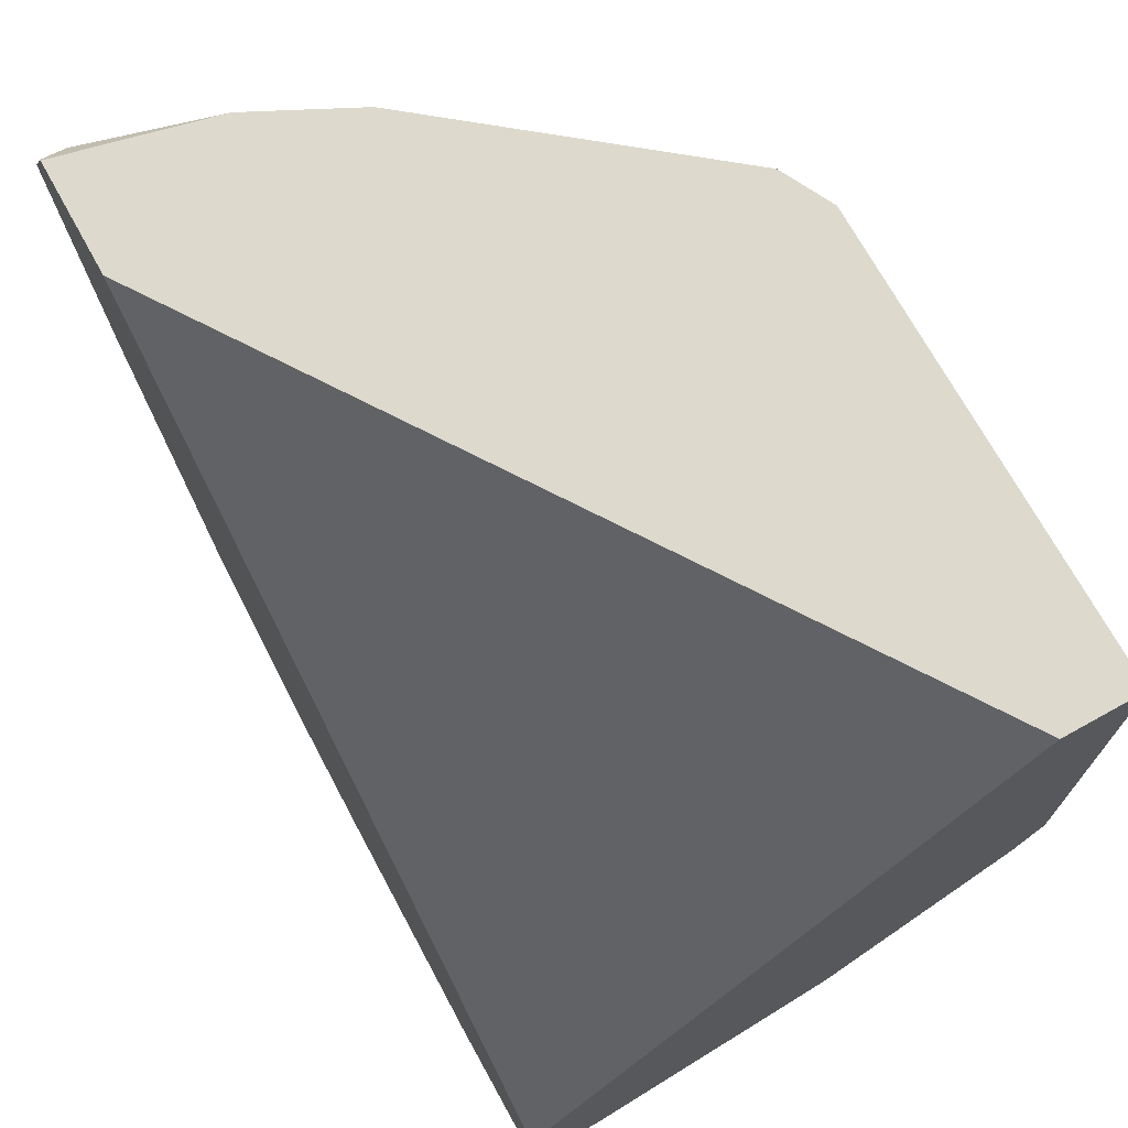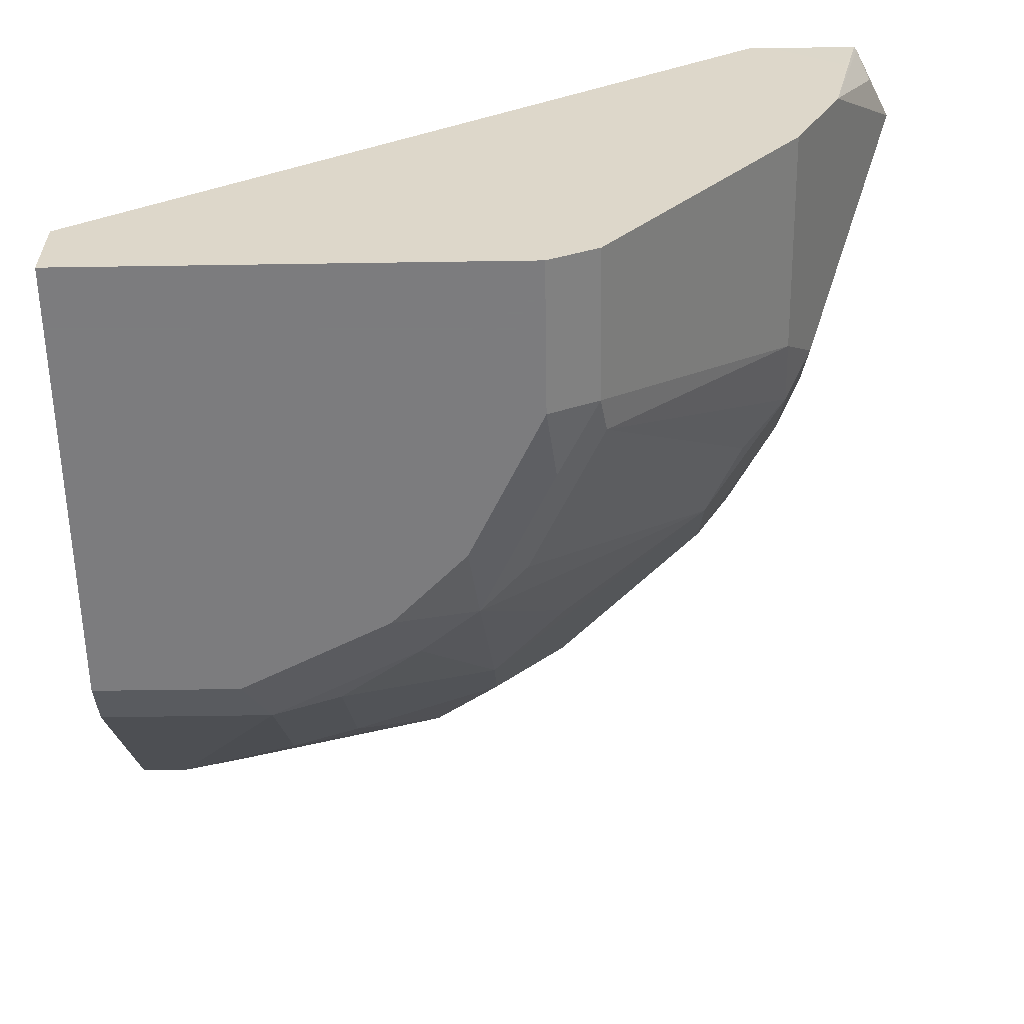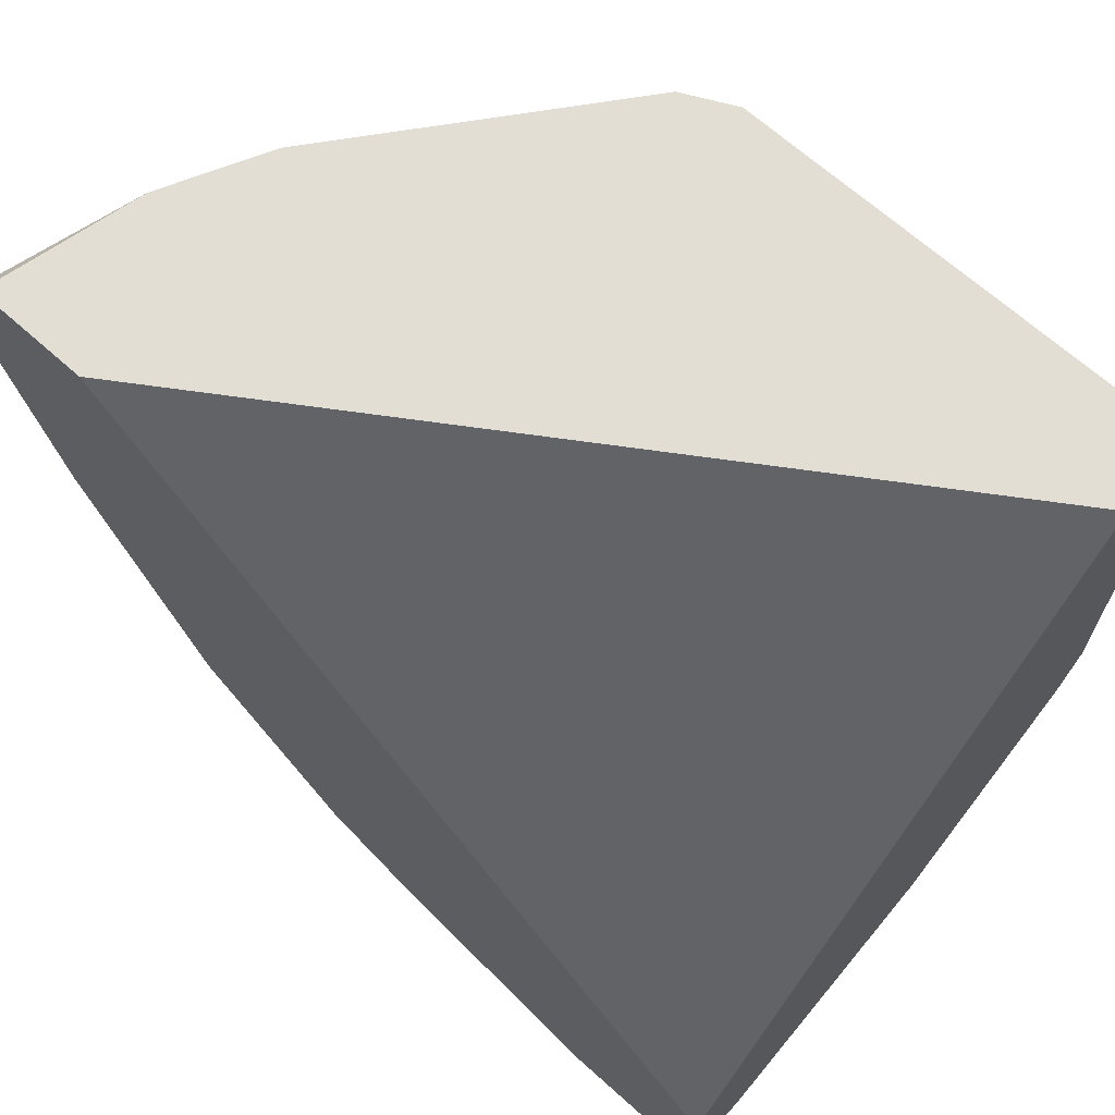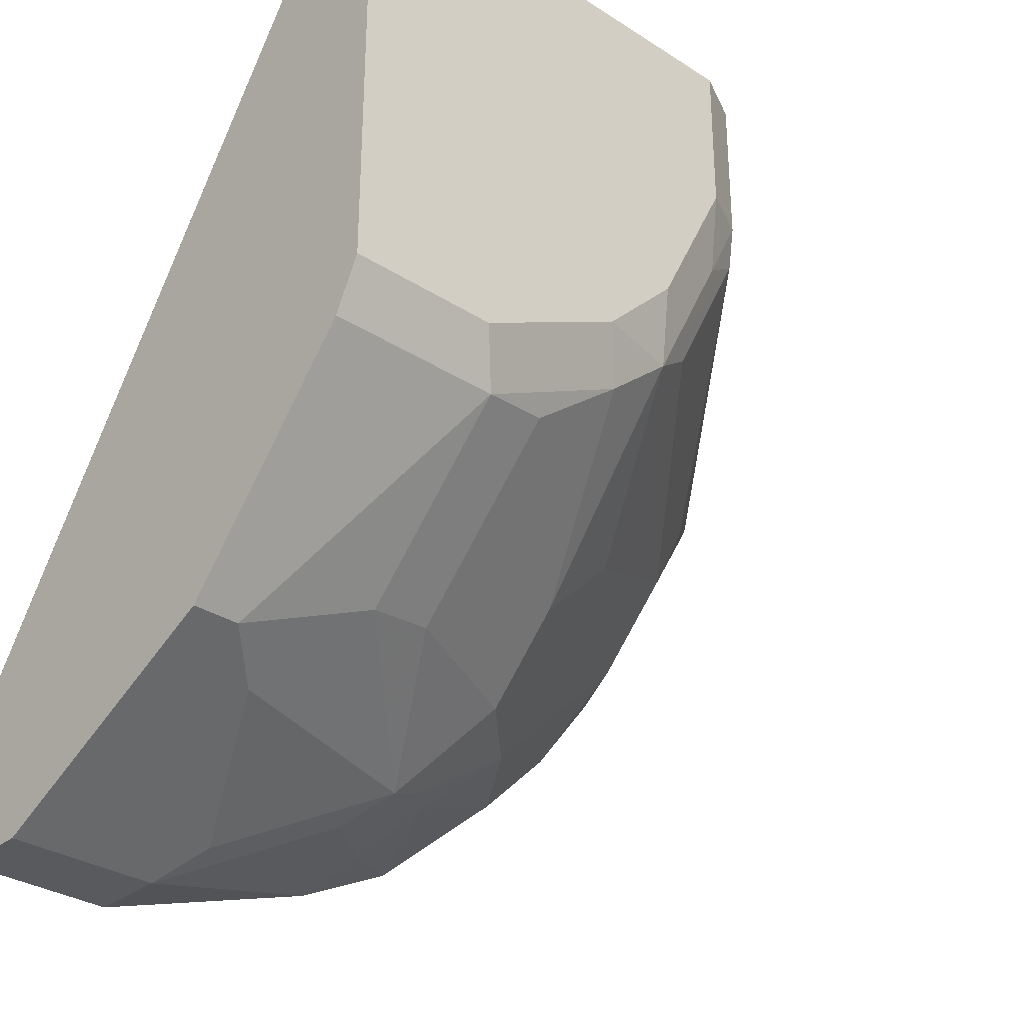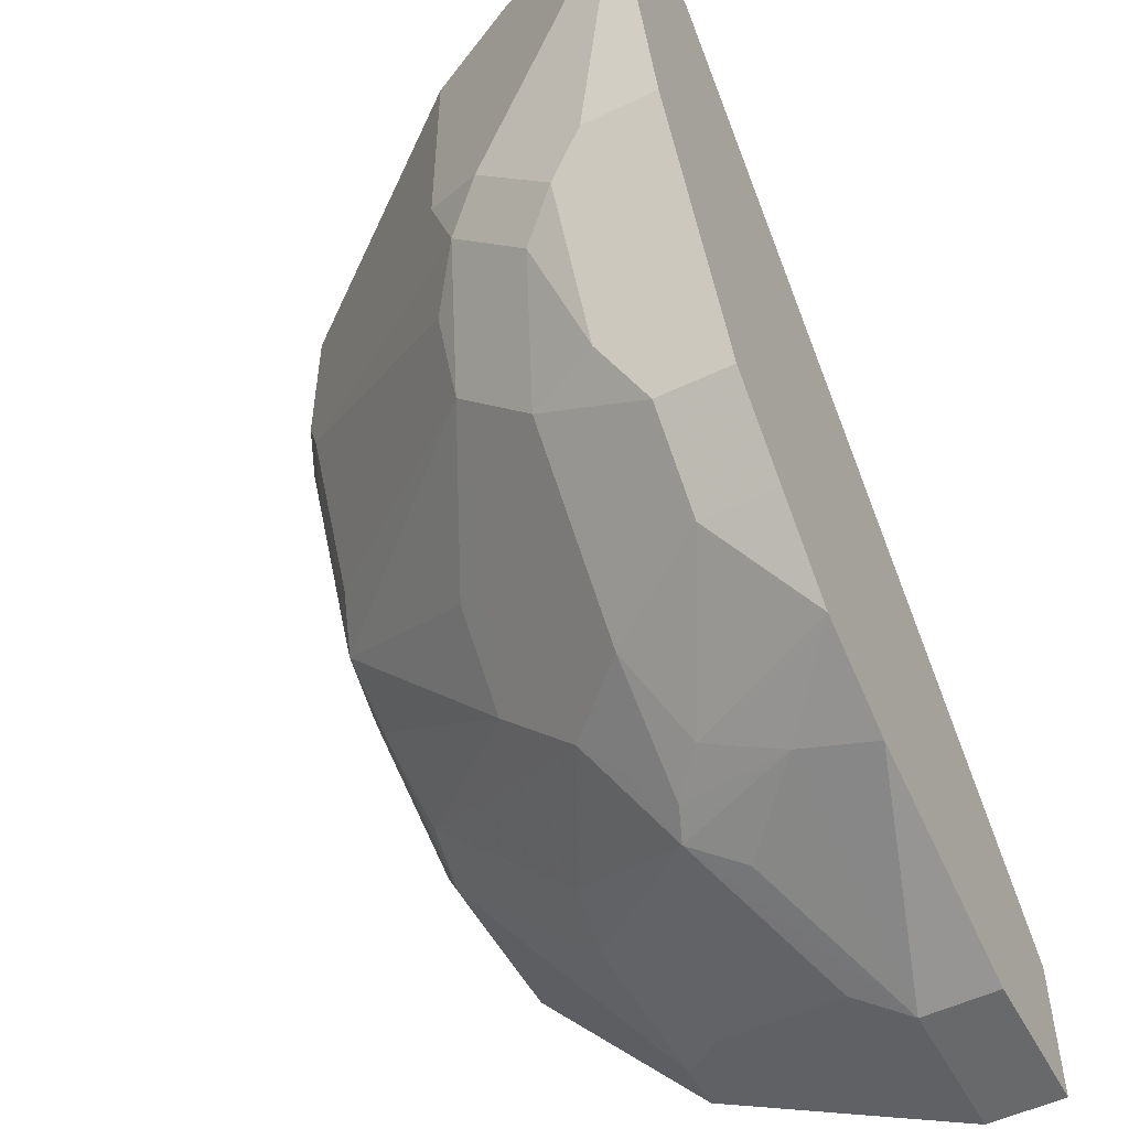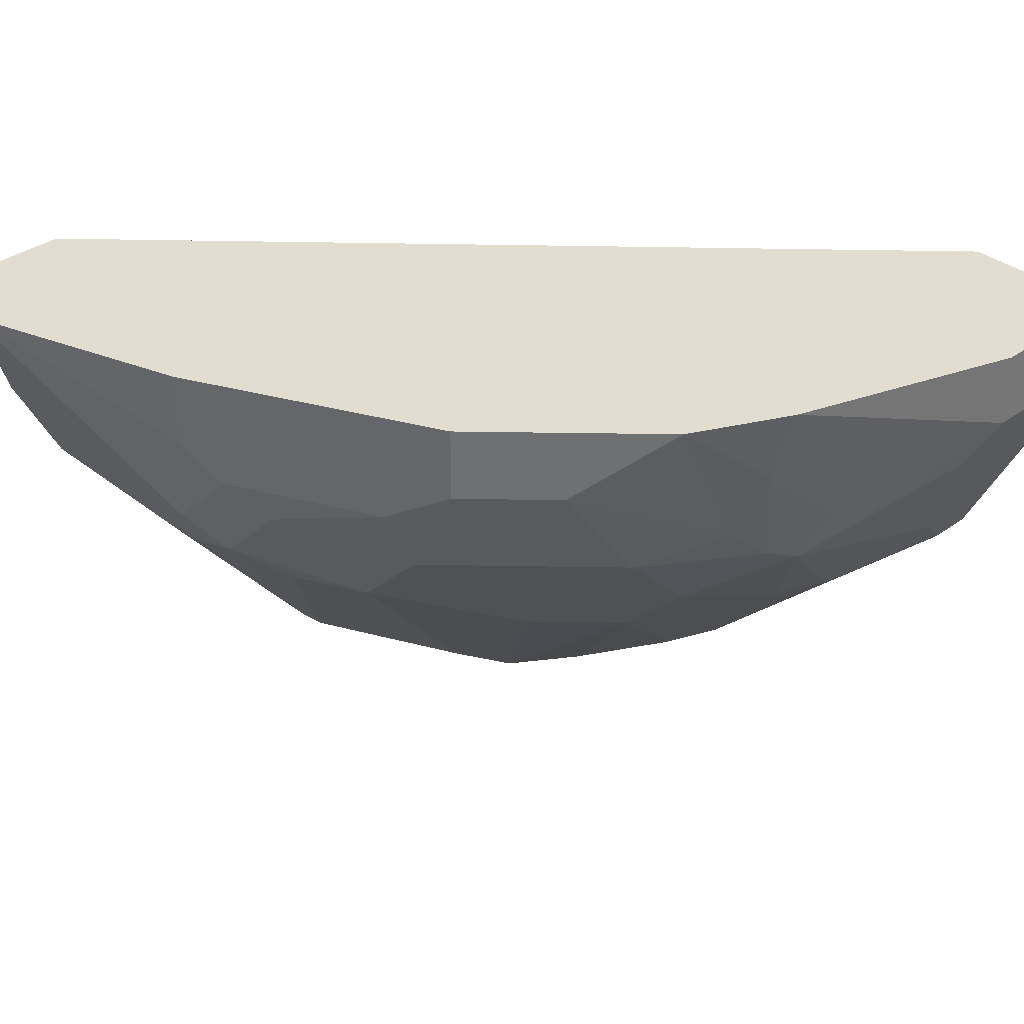
<metadata>
{"format":"obj","ext":"obj","renderer":"f3d","projection":"perspective","resolution":1024,"background":"white","views":[{"elev":72.0,"azim":-119.0,"up":"+Z"},{"elev":-58.9,"azim":0.9,"up":"+Y"},{"elev":67.3,"azim":-138.1,"up":"+Z"},{"elev":-31.7,"azim":-42.2,"up":"+Z"},{"elev":-52.6,"azim":117.3,"up":"+Z"},{"elev":35.1,"azim":136.3,"up":"+Y"}]}
</metadata>
<code>
v 0.232 -0.8229 -0.0211
v 0.2319 -0.8229 -0.0208
v 0.211 -0.865 0.0008094
v 0.232 -0.8229 -0.02126
v 0.2235 -0.8229 -0.003887
v 0.225 -0.8298 -0.007033
v 0.2216 -0.8229 -0.0001708
v 0.2208 -0.8229 0.0007866
v 0.216 -0.8413 0.0008094
v 0.2042 -0.8785 0.0008094
v 0.211 -0.865 -0.0633
v 0.211 -0.8439 -0.08441
v 0.211 -0.8229 -0.08441
v 0.1962 -0.8229 0.0008094
v 0.2164 -0.8382 0.0008094
v 0.1969 -0.8931 0.0008094
v 0.1969 -0.8931 -0.0633
v 0.2057 -0.8755 -0.07385
v 0.2057 -0.8544 -0.09494
v 0.1969 -0.8439 -0.1125
v 0.2109 -0.8229 -0.0845
v 0.1894 -0.8229 0.0008094
v 0.1406 -0.9634 0.0008094
v 0.1406 -0.9634 -0.04221
v 0.1424 -0.9599 -0.05276
v 0.1978 -0.8861 -0.08441
v 0.1978 -0.865 -0.1055
v 0.1846 -0.8544 -0.1371
v 0.1758 -0.8439 -0.1547
v 0.1898 -0.8229 -0.1267
v 0.1968 -0.8229 -0.1126
v 0.001247 -0.9489 0.0008094
v 0.001315 -0.8229 -0.1898
v 0.1266 -0.9704 0.0008094
v 0.1266 -0.9704 -0.04221
v 0.1292 -0.9652 -0.0633
v 0.1846 -0.8966 -0.09494
v 0.1081 -0.9652 -0.1055
v 0.1213 -0.9599 -0.09494
v 0.174 -0.8966 -0.116
v 0.174 -0.8755 -0.1371
v 0.1758 -0.8229 -0.1547
v 0.1547 -0.8439 -0.1758
v 0.001247 -0.9704 0.0008094
v 0.001247 -0.8229 -0.1902
v 0.1055 -0.9704 -0.08441
v 0.08439 -0.9704 -0.1055
v 0.09143 -0.9634 -0.1195
v 0.1108 -0.9177 -0.1582
v 0.1318 -0.9177 -0.1371
v 0.1108 -0.8966 -0.1793
v 0.1529 -0.8755 -0.1582
v 0.1547 -0.8229 -0.1758
v 0.1318 -0.8755 -0.1793
v 0.1125 -0.865 -0.1969
v 0.1335 -0.8229 -0.1969
v 0.001247 -0.9704 -0.1266
v 0.001247 -0.8229 -0.2321
v 0.0422 -0.9704 -0.1266
v 0.04924 -0.9634 -0.1406
v 0.06858 -0.9599 -0.1371
v 0.06858 -0.9177 -0.1793
v 0.09143 -0.879 -0.2039
v 0.1055 -0.8861 -0.1899
v 0.1002 -0.8755 -0.2004
v 0.1081 -0.8439 -0.2057
v 0.1195 -0.8229 -0.2039
v 0.001247 -0.9634 -0.1406
v 0.0422 -0.8229 -0.2321
v 0.001247 -0.8439 -0.2321
v 0.01408 -0.9142 -0.1969
v 0.04924 -0.9212 -0.1828
v 0.02815 -0.9001 -0.2039
v 0.04924 -0.8579 -0.225
v 0.0422 -0.8439 -0.2321
v 0.08439 -0.865 -0.211
v 0.1055 -0.8229 -0.2109
v 0.001247 -0.9142 -0.1969
v 0.001247 -0.872 -0.218
v 0.001247 -0.9001 -0.2039
v 0.03517 -0.872 -0.218
f 38 47 48
f 40 50 49
f 38 48 49
f 38 49 50
f 38 50 40
f 38 40 39
f 40 49 51
f 43 56 53
f 40 52 41
f 43 52 54
f 43 54 55
f 43 55 56
f 47 60 48
f 47 59 60
f 38 46 47
f 40 51 52
f 35 38 36
f 29 53 42
f 34 46 35
f 48 60 61
f 29 52 43
f 29 43 53
f 32 33 45
f 32 45 58
f 32 58 70
f 32 70 79
f 35 46 38
f 32 79 80
f 32 78 68
f 32 68 57
f 32 57 44
f 34 44 57
f 34 57 59
f 34 59 47
f 34 47 46
f 32 80 78
f 48 61 49
f 71 78 80
f 51 54 52
f 63 74 75
f 63 75 76
f 63 76 66
f 63 66 65
f 63 72 73
f 66 76 75
f 66 75 77
f 63 73 74
f 66 77 67
f 70 75 81
f 70 81 79
f 29 41 52
f 71 80 73
f 71 73 72
f 73 80 79
f 73 79 81
f 69 77 75
f 62 72 63
f 60 62 61
f 60 72 62
f 51 61 62
f 51 62 63
f 51 63 64
f 51 64 54
f 54 64 63
f 54 63 65
f 54 65 55
f 55 65 66
f 55 66 56
f 56 66 67
f 57 68 60
f 57 60 59
f 58 69 75
f 58 75 70
f 60 68 78
f 60 78 71
f 60 71 72
f 49 61 51
f 29 42 30
f 10 17 11
f 27 41 28
f 1 8 7
f 1 7 5
f 1 5 2
f 2 5 6
f 2 6 3
f 3 6 7
f 3 7 8
f 1 14 8
f 3 8 9
f 3 15 14
f 3 14 22
f 3 22 32
f 3 32 44
f 3 44 34
f 3 34 23
f 3 23 16
f 3 9 15
f 3 16 10
f 1 22 14
f 1 45 33
f 73 81 74
f 1 2 3
f 1 3 11
f 1 11 4
f 1 4 13
f 1 13 21
f 1 21 31
f 1 33 22
f 1 31 30
f 1 42 53
f 1 53 56
f 1 56 67
f 1 67 77
f 1 77 69
f 1 69 58
f 1 58 45
f 1 30 42
f 28 41 29
f 3 10 11
f 4 12 13
f 20 28 29
f 20 29 30
f 20 30 31
f 22 33 32
f 23 34 35
f 23 35 24
f 24 35 36
f 19 28 20
f 24 36 25
f 25 36 38
f 25 38 39
f 25 39 40
f 25 40 37
f 26 37 40
f 26 40 41
f 26 41 27
f 25 37 26
f 4 11 12
f 19 27 28
f 18 26 27
f 5 7 6
f 8 14 15
f 8 15 9
f 10 16 17
f 11 17 18
f 11 18 12
f 12 18 19
f 18 27 19
f 12 19 20
f 12 31 21
f 12 21 13
f 16 23 24
f 16 24 17
f 17 24 25
f 17 25 26
f 17 26 18
f 12 20 31
f 74 81 75

</code>
